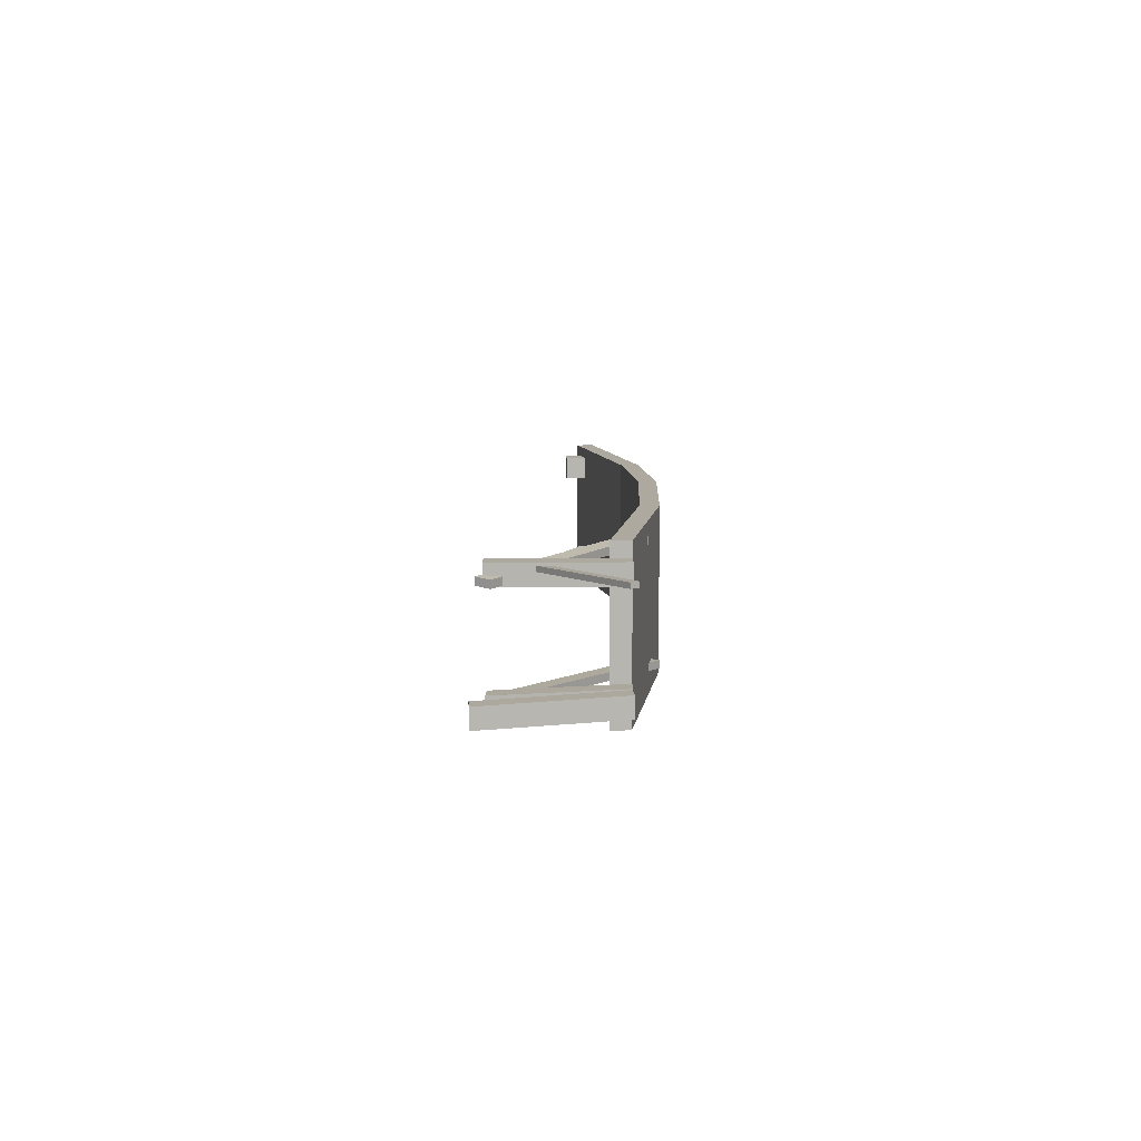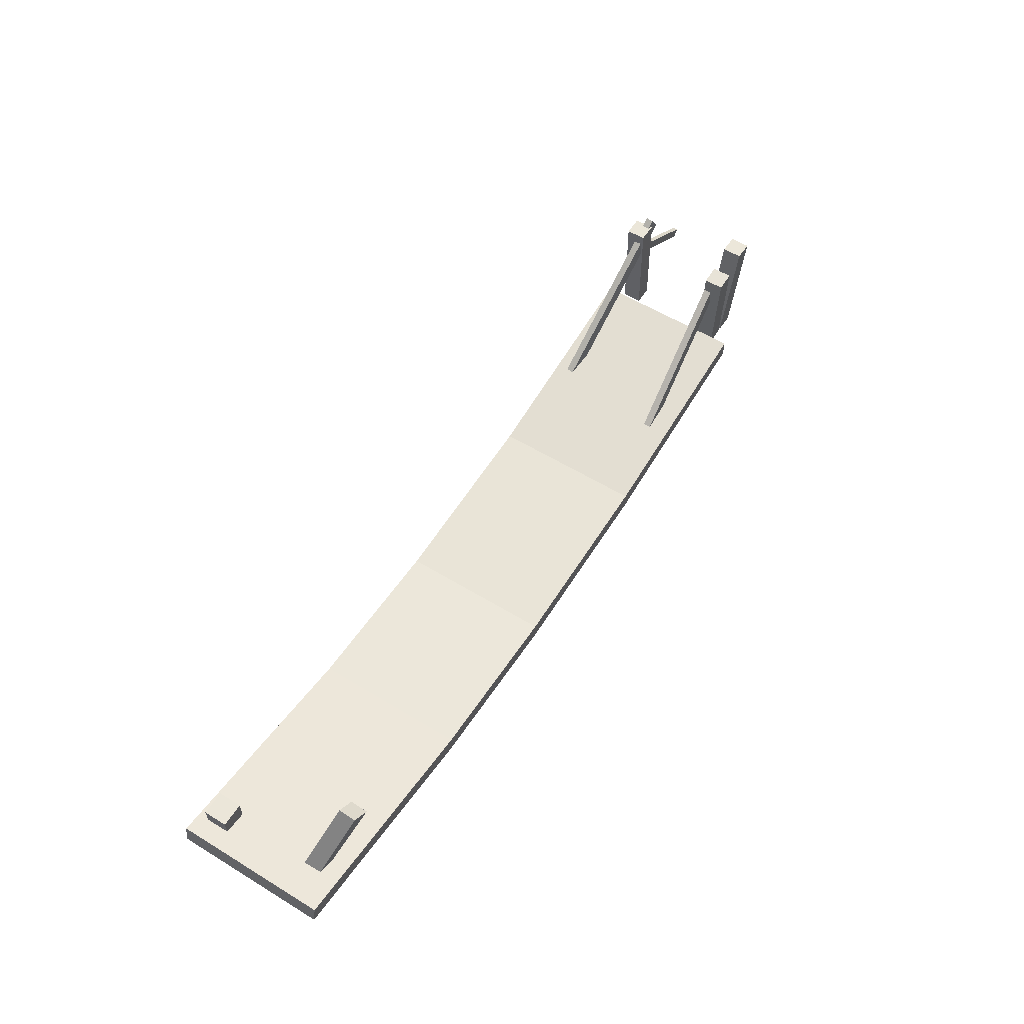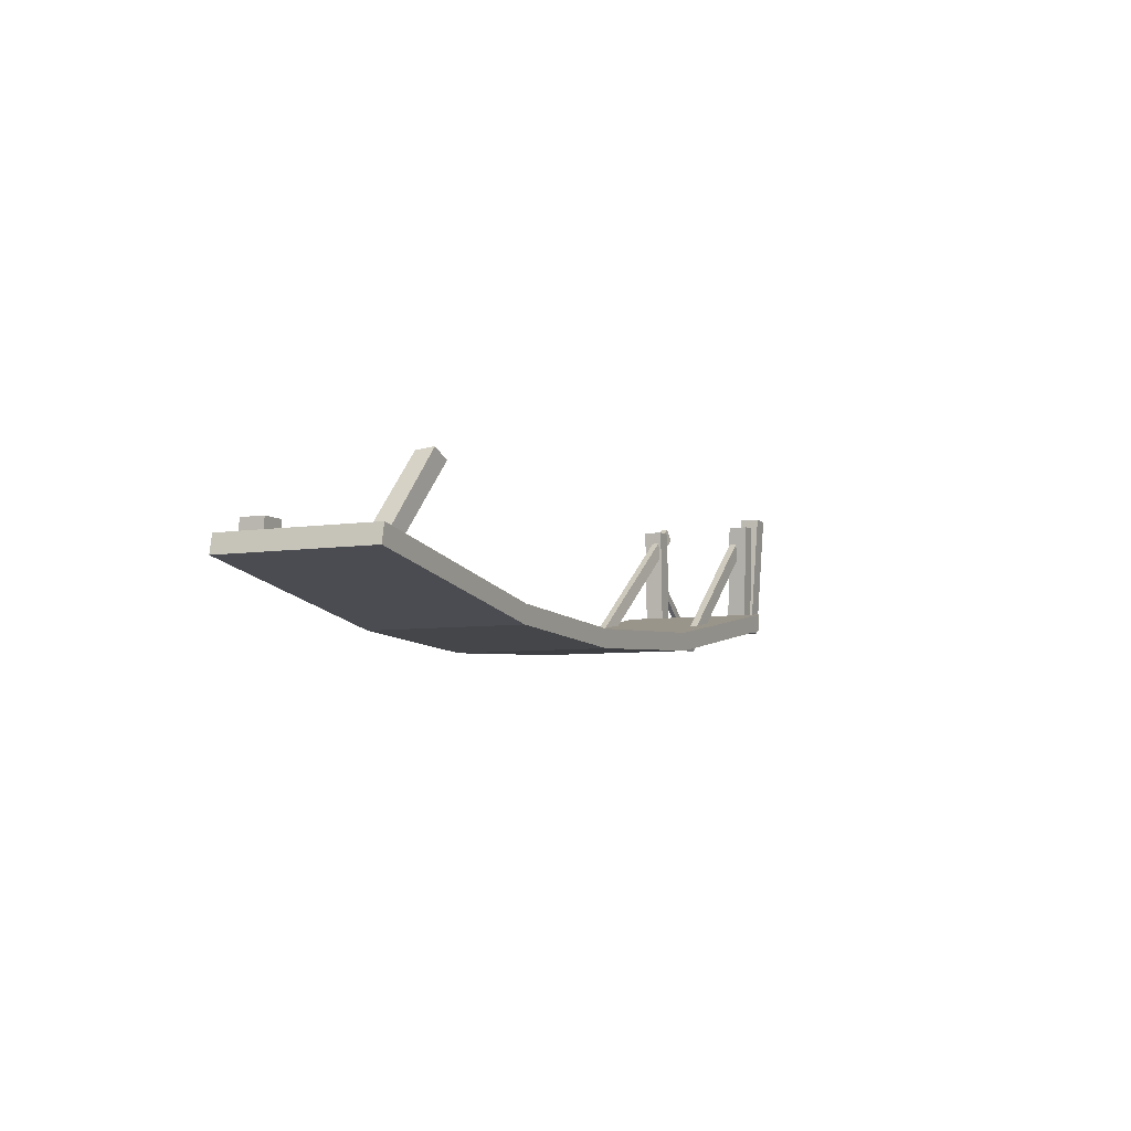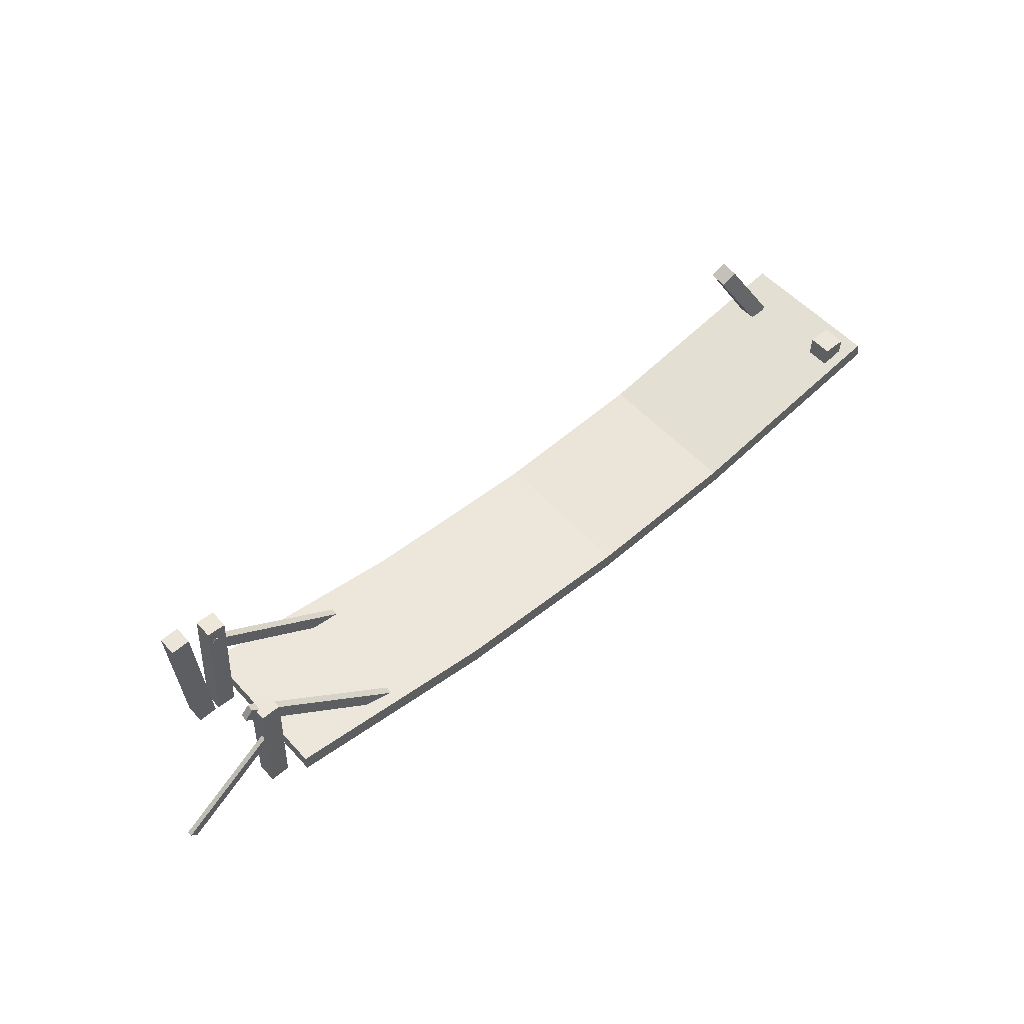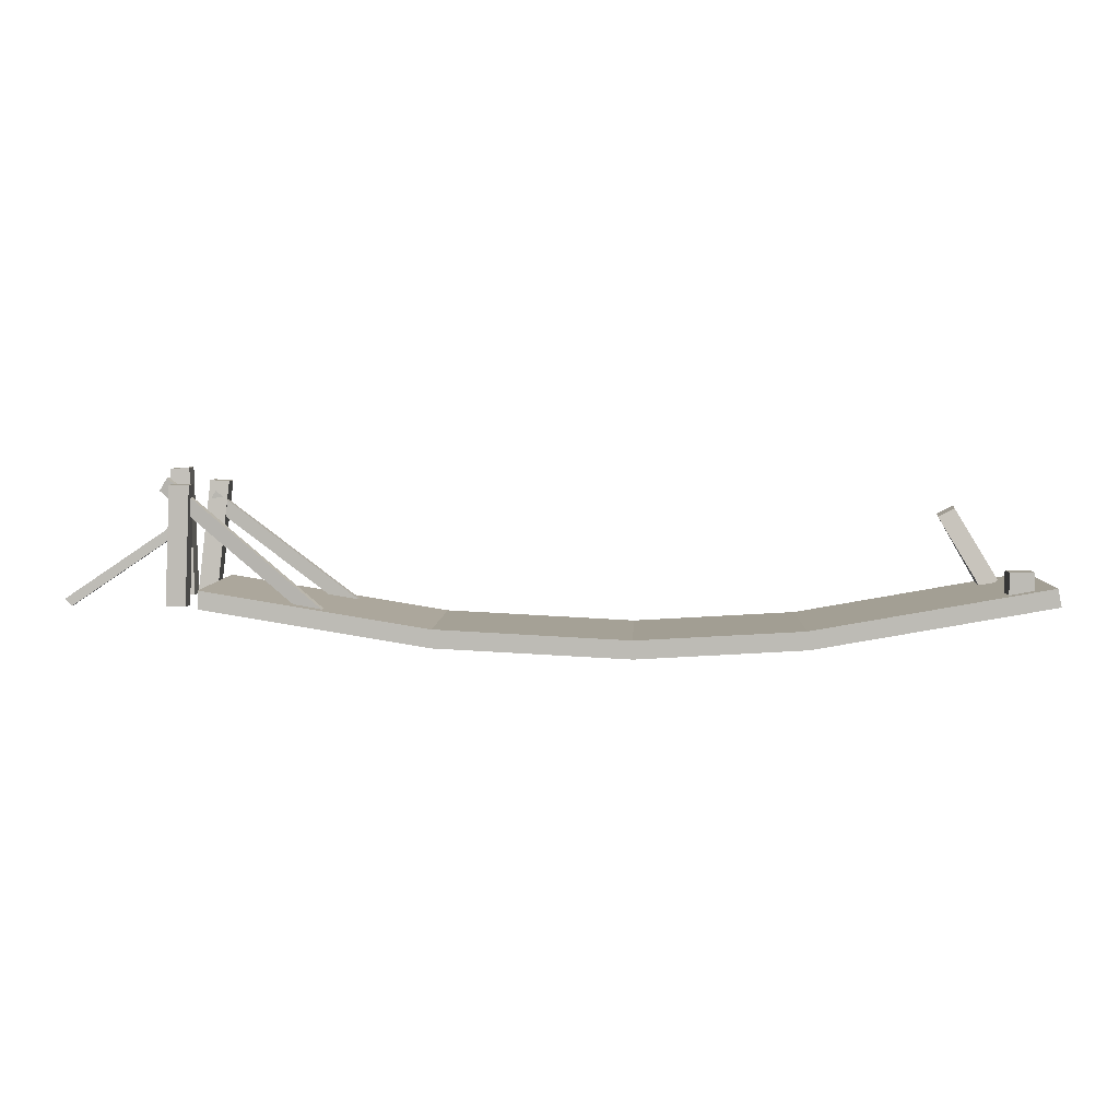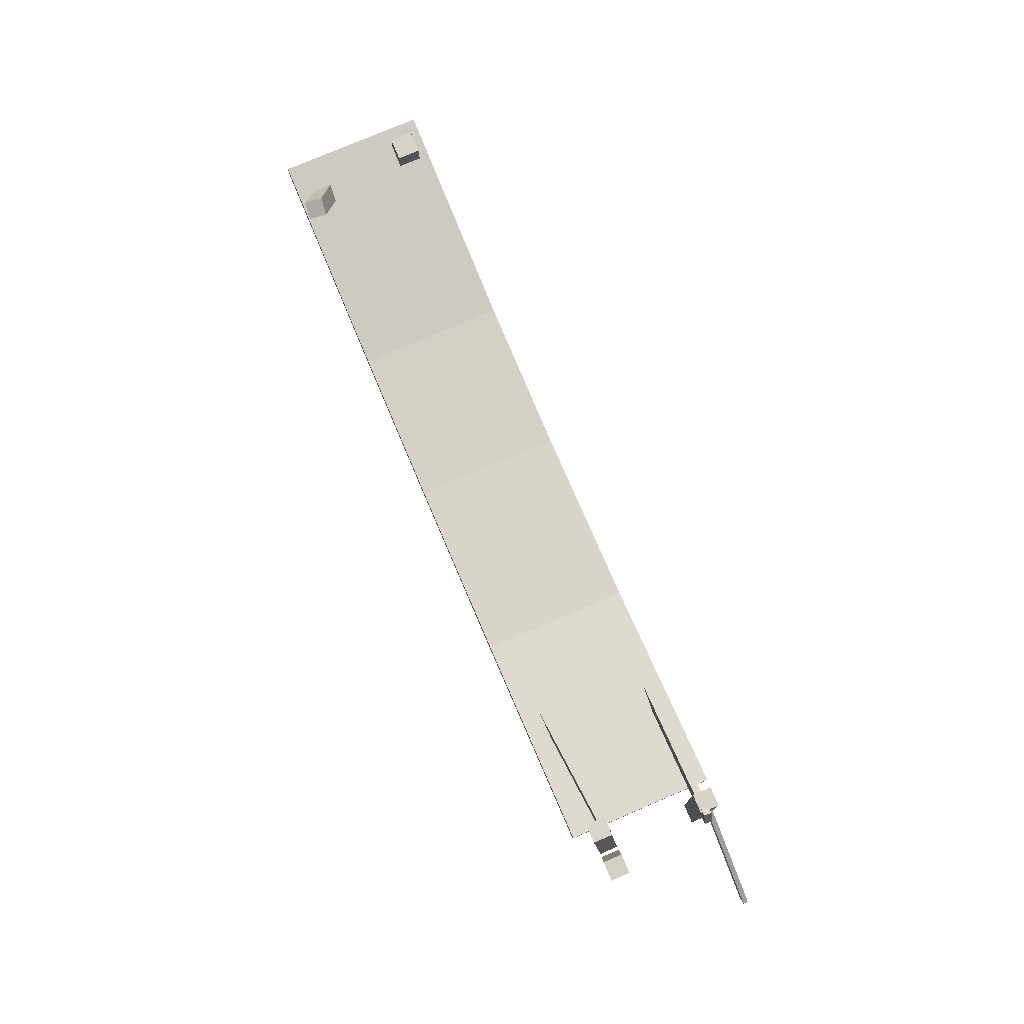
<metadata>
{"format":"obj","ext":"obj","renderer":"f3d","projection":"perspective","resolution":1024,"background":"white","views":[{"elev":9.0,"azim":-91.2,"up":"+Z"},{"elev":57.4,"azim":122.4,"up":"+Y"},{"elev":-6.4,"azim":115.5,"up":"+Y"},{"elev":54.3,"azim":-41.4,"up":"+Y"},{"elev":5.3,"azim":2.5,"up":"+Y"},{"elev":77.7,"azim":-113.1,"up":"+Y"}]}
</metadata>
<code>
o Cube.002_Cube.025
v -0.1756 -0.1217 0.118
v -0.1756 0.00212 0.118
v -0.1756 -0.1217 -0.9335
v -0.1756 0.00212 -0.9335
v 1.349 -0.2435 -0.9335
v 1.342 -0.3671 -0.9335
v 1.342 -0.3671 0.118
v 1.349 -0.2435 0.118
v 2.653 -0.3086 -0.9335
v 2.656 -0.432 -0.9335
v 2.656 -0.432 0.118
v 2.653 -0.3086 0.118
v 3.77 -0.2433 -0.9335
v 3.786 -0.3654 -0.9335
v 3.786 -0.3654 0.118
v 3.77 -0.2433 0.118
v 5.361 0.04108 -0.9335
v 5.385 -0.08031 -0.9335
v 5.385 -0.08031 0.118
v 5.361 0.04108 0.118
v -0.3537 -0.1153 -0.6622
v -0.2687 0.6792 -0.7151
v -0.3537 -0.1153 -0.7935
v -0.2687 0.6792 -0.8465
v -0.2226 -0.1236 -0.6622
v -0.1376 0.671 -0.7151
v -0.2226 -0.1236 -0.7935
v -0.1376 0.671 -0.8465
v -0.2409 0.6838 -0.1003
v -0.2759 -0.1146 -0.09662
v -0.2409 0.6838 0.03103
v -0.2759 -0.1146 0.03474
v -0.3723 0.6838 -0.1003
v -0.4073 -0.1146 -0.09662
v -0.3723 0.6838 0.03103
v -0.4073 -0.1146 0.03474
v 5.016 -0.05478 -0.6772
v 4.735 0.4327 -0.8225
v 5.014 -0.05336 -0.8034
v 4.743 0.4435 -0.948
v 5.124 0.01137 -0.6785
v 4.846 0.4932 -0.8104
v 5.122 0.01279 -0.8047
v 4.853 0.504 -0.9359
v -0.5089 -0.1194 -0.6622
v -0.5437 0.7559 -0.7124
v -0.5089 -0.1194 -0.7935
v -0.5437 0.7559 -0.8438
v -0.3777 -0.1121 -0.6622
v -0.4125 0.7632 -0.7124
v -0.3777 -0.1121 -0.7935
v -0.4125 0.7632 -0.8438
v -0.3946 0.7257 -0.09121
v 0.6839 -0.1731 -0.01027
v -0.4011 0.7257 -0.04004
v 0.6774 -0.1731 0.0409
v -0.4481 0.6415 -0.1006
v 0.6303 -0.2573 -0.01963
v -0.4546 0.6415 -0.0494
v 0.6239 -0.2573 0.03154
v -0.2308 0.604 -0.7568
v 0.8851 -0.2508 -0.7978
v -0.2315 0.6039 -0.7052
v 0.8844 -0.2508 -0.7462
v -0.2817 0.5176 -0.7601
v 0.8342 -0.3371 -0.801
v -0.2823 0.5176 -0.7085
v 0.8336 -0.3372 -0.7495
v -1.073 -0.06463 0.00201
v -0.3169 0.4458 -0.02199
v -1.073 -0.06414 0.0355
v -0.3167 0.4463 0.01151
v -1.03 -0.1138 0.000809
v -0.2742 0.3967 -0.02319
v -1.03 -0.1133 0.0343
v -0.274 0.3972 0.01031
v 5.065 -0.02528 0.04397
v 5.065 0.136 0.04397
v 5.065 -0.02528 -0.1173
v 5.065 0.136 -0.1173
v 5.226 -0.02528 0.04397
v 5.226 0.136 0.04397
v 5.226 -0.02528 -0.1173
v 5.226 0.136 -0.1173
g Cube.002_Cube.025_None
f 1 2 4 3
f 3 6 7 1
f 1 7 8 2
f 5 9 10 6
f 4 2 8 5
f 8 7 11 12
f 9 13 14 10
f 6 10 11 7
f 8 12 9 5
f 11 15 16 12
f 10 14 15 11
f 12 16 13 9
f 16 15 19 20
f 18 17 20 19
f 15 14 18 19
f 13 16 20 17
f 14 13 17 18
f 4 5 6 3
f 21 22 24 23
f 23 24 28 27
f 27 28 26 25
f 25 26 22 21
f 23 27 25 21
f 28 24 22 26
f 29 33 35 31
f 34 30 32 36
f 32 31 35 36
f 30 29 31 32
f 34 33 29 30
f 36 35 33 34
f 37 38 40 39
f 39 40 44 43
f 43 44 42 41
f 41 42 38 37
f 39 43 41 37
f 44 40 38 42
f 45 46 48 47
f 47 48 52 51
f 51 52 50 49
f 49 50 46 45
f 47 51 49 45
f 52 48 46 50
f 53 57 59 55
f 58 54 56 60
f 56 55 59 60
f 54 53 55 56
f 58 57 53 54
f 60 59 57 58
f 61 65 67 63
f 66 62 64 68
f 64 63 67 68
f 62 61 63 64
f 66 65 61 62
f 68 67 65 66
f 69 73 75 71
f 74 70 72 76
f 72 71 75 76
f 70 69 71 72
f 74 73 69 70
f 76 75 73 74
f 77 78 80 79
f 79 80 84 83
f 83 84 82 81
f 81 82 78 77
f 79 83 81 77
f 84 80 78 82

</code>
